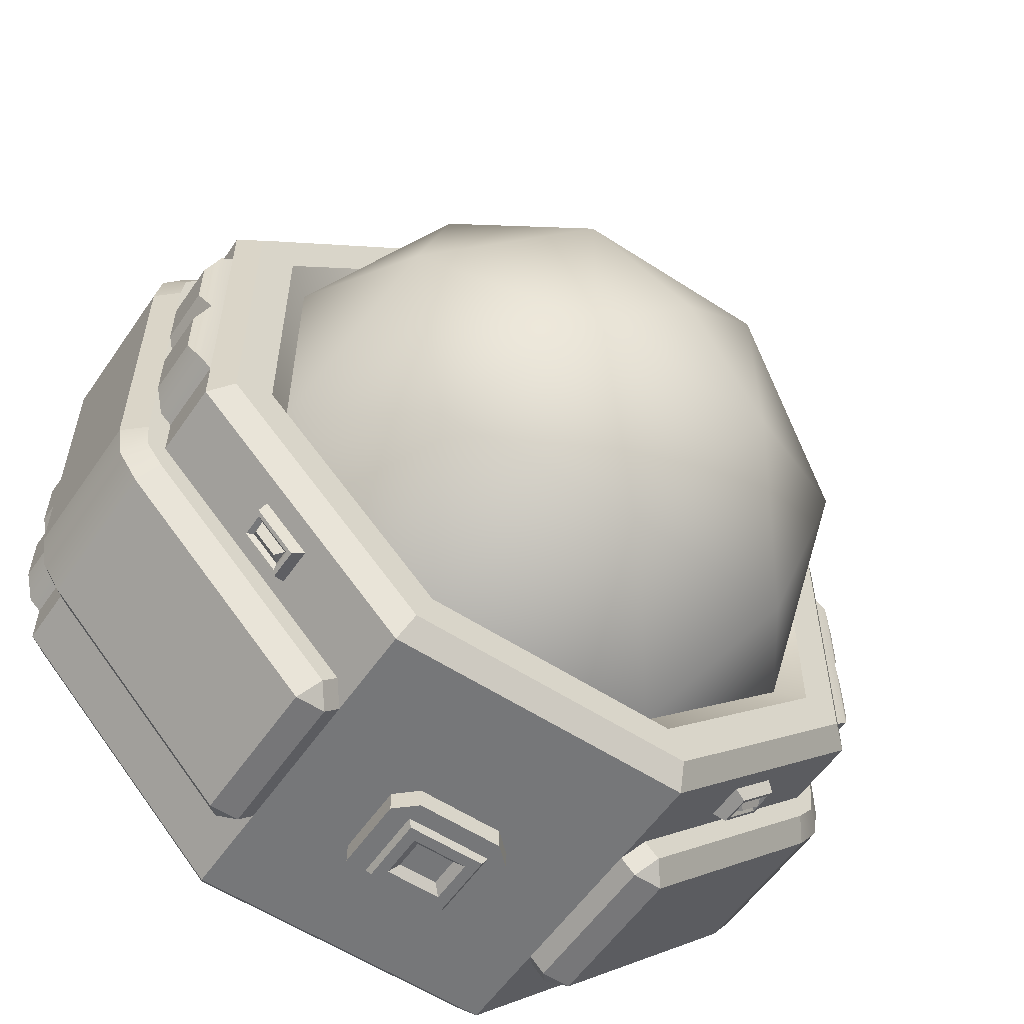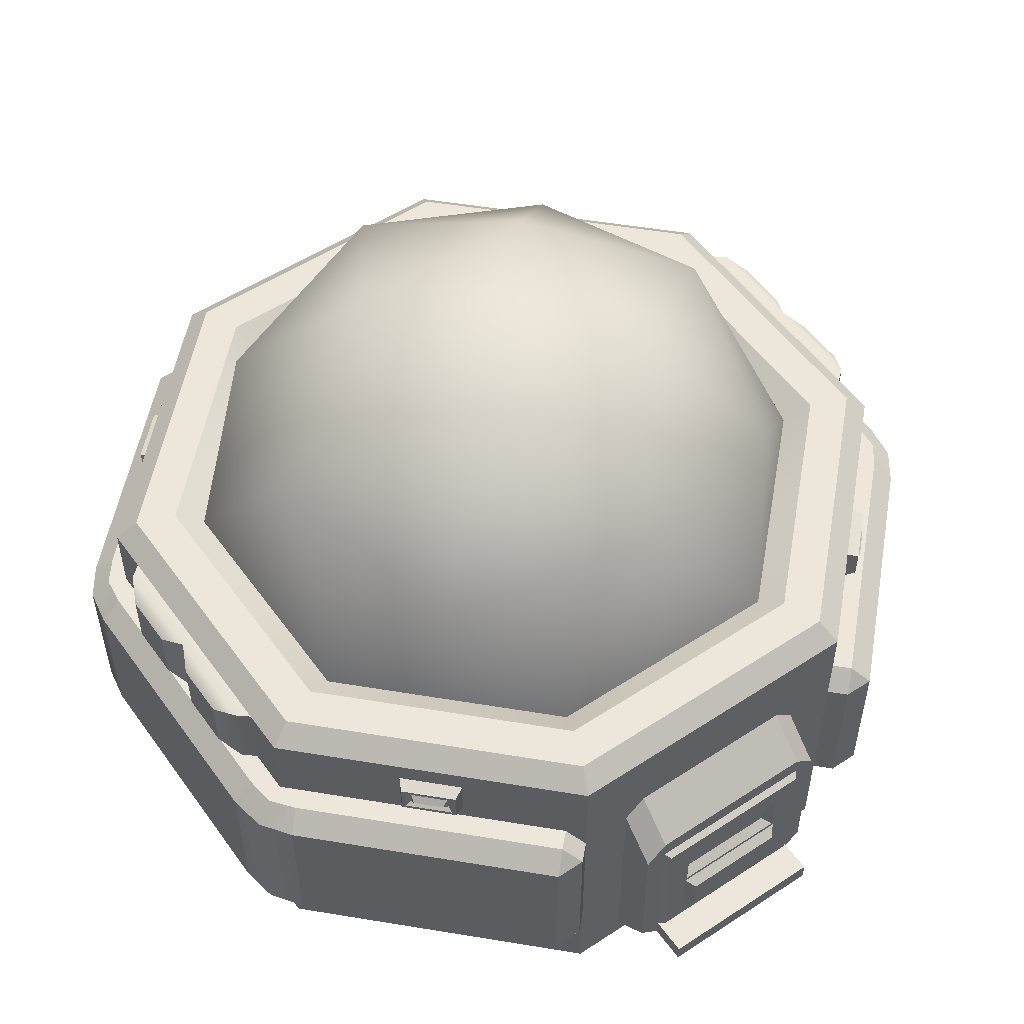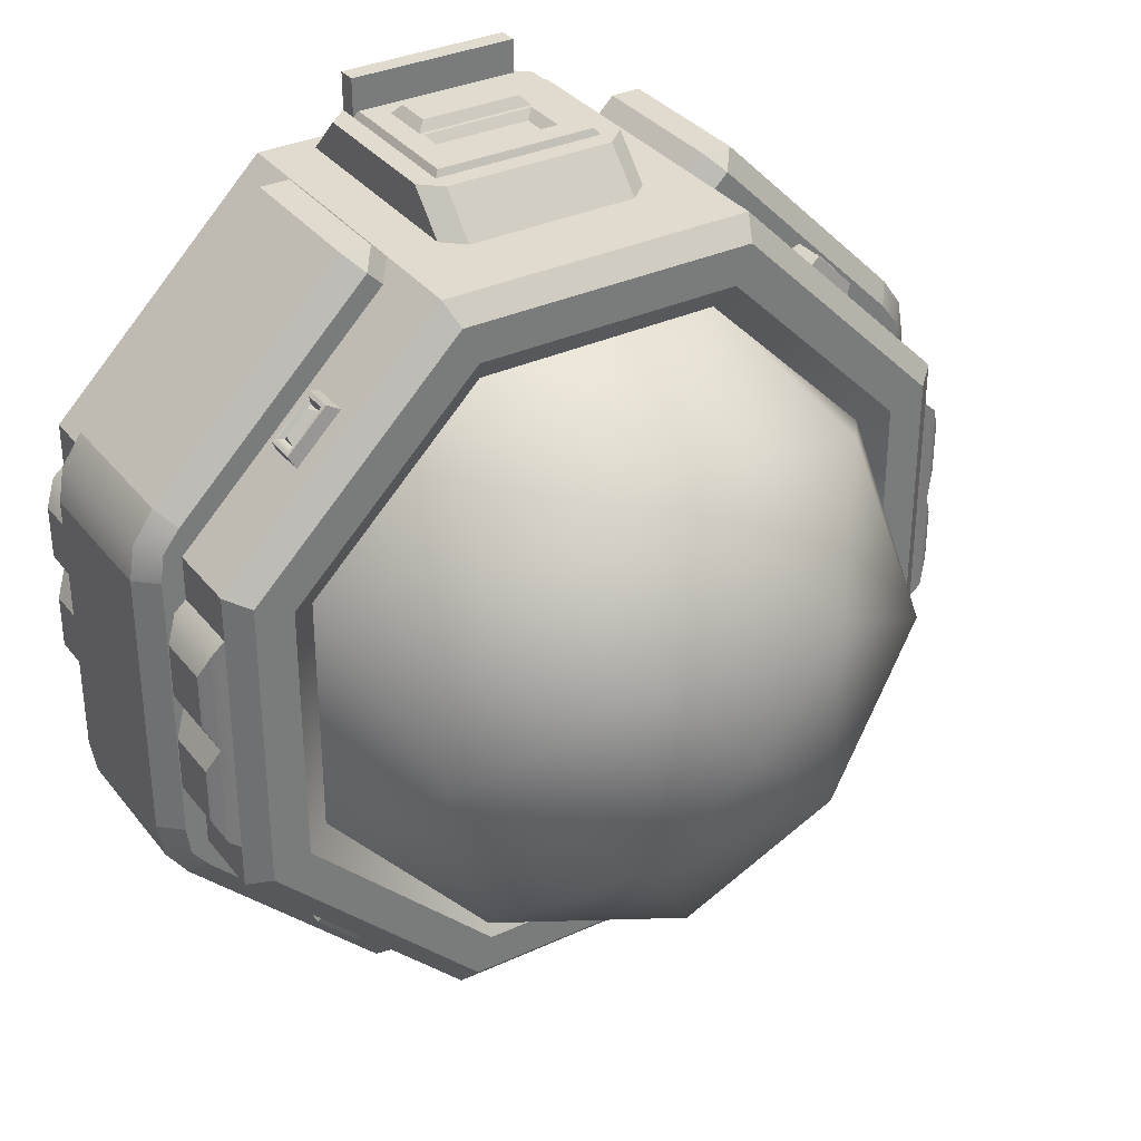
<metadata>
{"format":"obj","ext":"obj","renderer":"f3d","projection":"perspective","resolution":1024,"background":"white","views":[{"elev":-57.1,"azim":145.8,"up":"+Z"},{"elev":53.4,"azim":-35.0,"up":"+Y"},{"elev":33.6,"azim":147.9,"up":"+Z"}]}
</metadata>
<code>
o basemodule_E_Cylinder.2717
v 0.4142 0.05 -1
v 0.4142 0.95 -1
v 0.3498 1 -0.8444
v 1 0.05 -0.4142
v 0.8444 1 -0.3498
v 1 0.95 -0.4142
v 1 0.05 0.4142
v 0.8444 1 0.3498
v 1 0.95 0.4142
v 0.4142 0.05 1
v 0.3498 1 0.8444
v 0.4142 0.95 1
v -0.4142 0.05 1
v -0.3498 1 0.8444
v -0.4142 0.95 1
v -1 0.05 0.4142
v -0.8444 1 0.3498
v -1 0.95 0.4142
v -1 0.05 -0.4142
v -0.8444 1 -0.3498
v -1 0.95 -0.4142
v -0.4142 0.05 -1
v -0.3498 1 -0.8444
v -0.4142 0.95 -1
v -0.4142 0.3 -1
v 0.4142 0.3 -1
v 1 0.3 -0.4142
v 1 0.3 0.4142
v 0.4142 0.3 1
v -0.4142 0.3 1
v -1 0.3 0.4142
v -1 0.3 -0.4142
v 0.3912 1 -0.9444
v 0.9444 1 -0.3912
v 0.9444 1 0.3912
v 0.3912 1 0.9444
v -0.3912 1 0.9444
v -0.9444 1 0.3912
v -0.9444 1 -0.3912
v -0.3912 1 -0.9444
v 0.3211 0.95 -0.7751
v 0.7751 0.95 -0.3211
v 0.7751 0.95 0.3211
v 0.3211 0.95 0.7751
v -0.3211 0.95 0.7751
v -0.7751 0.95 0.3211
v -0.7751 0.95 -0.3211
v -0.3211 0.95 -0.7751
v 0.9444 0 -0.3912
v 0.3912 0 -0.9444
v 0.9444 0 0.3912
v 0.3912 0 0.9444
v -0.3912 0 0.9444
v -0.9444 0 0.3912
v -0.9444 0 -0.3912
v -0.3912 0 -0.9444
v 8e-06 1.65 0
v -0.2584 1.59 -0.2584
v -0.5169 1.277 -0.5169
v -0.2584 1.59 0.2584
v -0.5169 1.277 0.5169
v 0.2585 1.59 0.2584
v 0.5169 1.277 0.5169
v 0.2585 1.59 -0.2584
v 0.5169 1.277 -0.5169
v -0.6673 1.373 0
v 8e-06 1.373 0.6673
v 0.6673 1.373 0
v 8e-06 1.373 -0.6673
v 0.1148 0.35 -1.056
v -0.1148 0.35 -1.056
v -0.1148 0.55 -1.056
v 0.1148 0.55 -1.056
v -0.1704 0.35 -1
v -0.1148 0.3 -1
v -0.1148 0.6 -1
v -0.1704 0.55 -1
v 0.1148 0.3 -1
v 0.1704 0.35 -1
v 0.1704 0.55 -1
v 0.1148 0.6 -1
v -0.1148 0.3 -1.056
v -0.1704 0.35 -1.056
v 0.1704 0.35 -1.056
v 0.1148 0.3 -1.056
v 0.1148 0.6 -1.056
v 0.1704 0.55 -1.056
v -0.1704 0.55 -1.056
v -0.1148 0.6 -1.056
v -0.07409 0.51 -1.072
v -0.07409 0.39 -1.072
v 0.07409 0.39 -1.072
v 0.07409 0.51 -1.072
v -0.1037 0.54 -1.072
v -0.1037 0.36 -1.072
v 0.1037 0.36 -1.072
v 0.1037 0.54 -1.072
v -0.05187 0.49 -1.05
v -0.05187 0.41 -1.05
v 0.05187 0.41 -1.05
v 0.05187 0.49 -1.05
v -0.5317 0.3 -1.04
v -1.04 0.3 -0.5317
v -1.04 0.7 -0.5317
v -0.5317 0.7 -1.04
v -0.9611 0.25 -0.4531
v -0.9611 0.75 -0.4531
v -0.4531 0.25 -0.9611
v -0.4142 0.3 -1
v -0.4142 0.7 -1
v -0.4531 0.75 -0.9611
v -1 0.25 -0.4924
v -0.4535 0.3 -1.039
v -0.4924 0.25 -1
v -0.4924 0.75 -1
v -0.4535 0.7 -1.039
v -1 0.75 -0.4924
v -1.111 0.3 -0.3592
v -1.111 0.3 0.3592
v -1.111 0.7 0.3592
v -1.111 0.7 -0.3592
v -1 0.25 0.3592
v -1 0.75 0.3592
v -1 0.25 -0.3592
v -1 0.75 -0.3592
v -1.056 0.25 0.3592
v -1.056 0.25 -0.3592
v -1.056 0.75 -0.3592
v -1.056 0.75 0.3592
v -1.04 0.3 0.5317
v -0.5317 0.3 1.04
v -0.5317 0.7 1.04
v -1.04 0.7 0.5317
v -0.4142 0.3 1
v -0.4531 0.25 0.9611
v -0.4531 0.75 0.9611
v -0.4142 0.7 1
v -0.9611 0.25 0.4531
v -0.9611 0.75 0.4531
v -0.4924 0.25 1
v -0.4535 0.3 1.039
v -1 0.25 0.4924
v -1 0.75 0.4924
v -0.4535 0.7 1.039
v -0.4924 0.75 1
v -0.9982 0.75 -0.4135
v -1.046 0.75 -0.4335
v -1.046 0.25 -0.4335
v -0.9982 0.25 -0.4135
v -1.095 0.7 -0.4535
v -1.095 0.3 -0.4535
v -0.9982 0.75 0.4135
v -1.046 0.75 0.4335
v -1.095 0.7 0.4535
v -1.095 0.3 0.4535
v -1.046 0.25 0.4335
v -0.9982 0.25 0.4135
v -1.04 0.5 -0.5317
v -0.5317 0.5 -1.04
v -0.4142 0.5 -1
v -0.4535 0.5 -1.039
v -1.111 0.5 0.3592
v -1.111 0.5 -0.3592
v -0.5317 0.5 1.04
v -1.04 0.5 0.5317
v -0.4142 0.5 1
v -0.4535 0.5 1.039
v -1.095 0.5 -0.4535
v -1.095 0.5 0.4535
v 0.5317 0.3 1.04
v 1.04 0.3 0.5317
v 1.04 0.7 0.5317
v 0.5317 0.7 1.04
v 0.9611 0.25 0.4531
v 0.9611 0.75 0.4531
v 0.4531 0.25 0.9611
v 0.4142 0.3 1
v 0.4142 0.7 1
v 0.4531 0.75 0.9611
v 1 0.25 0.4924
v 0.4535 0.3 1.039
v 0.4924 0.25 1
v 0.4924 0.75 1
v 0.4535 0.7 1.039
v 1 0.75 0.4924
v 1.111 0.3 0.3592
v 1.111 0.3 -0.3592
v 1.111 0.7 -0.3592
v 1.111 0.7 0.3592
v 1 0.25 -0.3592
v 1 0.75 -0.3592
v 1 0.25 0.3592
v 1 0.75 0.3592
v 1.056 0.25 -0.3592
v 1.056 0.25 0.3592
v 1.056 0.75 0.3592
v 1.056 0.75 -0.3592
v 1.04 0.3 -0.5317
v 0.5317 0.3 -1.04
v 0.5317 0.7 -1.04
v 1.04 0.7 -0.5317
v 0.4142 0.3 -1
v 0.4531 0.25 -0.9611
v 0.4531 0.75 -0.9611
v 0.4142 0.7 -1
v 0.9611 0.25 -0.4531
v 0.9611 0.75 -0.4531
v 0.4924 0.25 -1
v 0.4535 0.3 -1.039
v 1 0.25 -0.4924
v 1 0.75 -0.4924
v 0.4535 0.7 -1.039
v 0.4924 0.75 -1
v 0.9982 0.75 0.4135
v 1.046 0.75 0.4335
v 1.046 0.25 0.4335
v 0.9982 0.25 0.4135
v 1.095 0.7 0.4535
v 1.095 0.3 0.4535
v 0.9982 0.75 -0.4135
v 1.046 0.75 -0.4335
v 1.095 0.7 -0.4535
v 1.095 0.3 -0.4535
v 1.046 0.25 -0.4335
v 0.9982 0.25 -0.4135
v 1.04 0.5 0.5317
v 0.5317 0.5 1.04
v 0.4142 0.5 1
v 0.4535 0.5 1.039
v 1.111 0.5 -0.3592
v 1.111 0.5 0.3592
v 0.5317 0.5 -1.04
v 1.04 0.5 -0.5317
v 0.4142 0.5 -1
v 0.4535 0.5 -1.039
v 1.095 0.5 0.4535
v 1.095 0.5 -0.4535
v 0.7071 0.844 -0.7621
v 0.6875 0.864 -0.7582
v 0.6875 0.824 -0.7582
v 0.7621 0.844 -0.7071
v 0.7582 0.864 -0.6875
v 0.7582 0.824 -0.6875
v 0.6875 0.874 -0.7739
v 0.6875 0.814 -0.7739
v 0.7739 0.874 -0.6875
v 0.7739 0.814 -0.6875
v 0.6796 0.884 -0.7818
v 0.6796 0.804 -0.7818
v 0.7817 0.884 -0.6796
v 0.7817 0.804 -0.6796
v 0.6482 0.894 -0.766
v 0.6482 0.794 -0.766
v 0.766 0.894 -0.6482
v 0.766 0.794 -0.6482
v 0.7621 0.844 0.7071
v 0.7582 0.864 0.6875
v 0.7582 0.824 0.6875
v 0.7071 0.844 0.7621
v 0.6875 0.864 0.7582
v 0.6875 0.824 0.7582
v 0.7739 0.874 0.6875
v 0.7739 0.814 0.6875
v 0.6875 0.874 0.7739
v 0.6875 0.814 0.7739
v 0.7818 0.884 0.6796
v 0.7818 0.804 0.6796
v 0.6796 0.884 0.7817
v 0.6796 0.804 0.7817
v 0.766 0.894 0.6482
v 0.766 0.794 0.6482
v 0.6482 0.894 0.766
v 0.6482 0.794 0.766
v -0.7621 0.844 -0.7071
v -0.7582 0.864 -0.6875
v -0.7582 0.824 -0.6875
v -0.7071 0.844 -0.7621
v -0.6875 0.864 -0.7582
v -0.6875 0.824 -0.7582
v -0.7739 0.874 -0.6875
v -0.7739 0.814 -0.6875
v -0.6875 0.874 -0.7739
v -0.6875 0.814 -0.7739
v -0.7818 0.884 -0.6796
v -0.7818 0.804 -0.6796
v -0.6796 0.884 -0.7817
v -0.6796 0.804 -0.7817
v -0.766 0.894 -0.6482
v -0.766 0.794 -0.6482
v -0.6482 0.894 -0.766
v -0.6482 0.794 -0.766
v -0.7071 0.844 0.7621
v -0.6875 0.864 0.7582
v -0.6875 0.824 0.7582
v -0.7621 0.844 0.7071
v -0.7582 0.864 0.6875
v -0.7582 0.824 0.6875
v -0.6875 0.874 0.7739
v -0.6875 0.814 0.7739
v -0.7739 0.874 0.6875
v -0.7739 0.814 0.6875
v -0.6796 0.884 0.7818
v -0.6796 0.804 0.7818
v -0.7817 0.884 0.6796
v -0.7817 0.804 0.6796
v -0.6482 0.894 0.766
v -0.6482 0.794 0.766
v -0.766 0.894 0.6482
v -0.766 0.794 0.6482
v -0.2259 0.2 1.106
v 0.2259 0.2 1.106
v 0.2259 0.6 1.106
v -0.2259 0.6 1.106
v 0.2815 0.1 1
v 0.2259 0.05 1
v 0.2259 0.75 1
v 0.2815 0.7 1
v -0.2259 0.05 1
v -0.2815 0.1 1
v -0.2815 0.7 1
v -0.2259 0.75 1
v 0.2259 0.15 1.106
v 0.2815 0.2 1.106
v -0.2815 0.2 1.106
v -0.2259 0.15 1.106
v -0.2259 0.65 1.106
v -0.2815 0.6 1.106
v 0.2815 0.6 1.106
v 0.2259 0.65 1.106
v 0.1496 0.53 1.122
v 0.1496 0.41 1.122
v -0.1496 0.41 1.122
v -0.1496 0.53 1.122
v 0.2148 0.59 1.122
v 0.2148 0.21 1.122
v -0.2148 0.21 1.122
v -0.2148 0.59 1.122
v 0.1274 0.51 1.1
v 0.1274 0.43 1.1
v -0.1274 0.43 1.1
v -0.1274 0.51 1.1
v -0.1332 0.2801 1.146
v -0.1332 0.3799 1.146
v -0.1553 0.2602 1.122
v -0.1553 0.3998 1.122
v 0.1332 0.2801 1.146
v 0.1332 0.3799 1.146
v 0.1553 0.2602 1.122
v 0.1553 0.3998 1.122
v -0.2259 0.15 1.206
v -0.2259 0.2 1.206
v 0.2259 0.15 1.206
v 0.2259 0.2 1.206
v 1.063 0.225 0.207
v 1.063 0.225 0.06422
v 1.031 0.25 0.2712
v 1.031 0.25 -0
v 1.063 0.075 0.207
v 1.063 0.075 0.06422
v 1.031 0.05 0.2712
v 1.031 0.05 -0
v 1.063 0.225 -0.06422
v 1.063 0.225 -0.207
v 1.031 0.25 -0.2712
v 1.063 0.075 -0.06422
v 1.063 0.075 -0.207
v 1.031 0.05 -0.2712
v 0.983 0.25 0.3123
v 0.983 0.25 0
v 0.983 0.05 0.3123
v 0.983 0.05 0
v 0.983 0.25 -0.3123
v 0.983 0.05 -0.3123
v 1.063 0.925 0.207
v 1.063 0.925 0.06422
v 1.031 0.95 0.2712
v 1.031 0.95 -0
v 1.063 0.775 0.207
v 1.063 0.775 0.06422
v 1.031 0.75 0.2712
v 1.031 0.75 -0
v 1.063 0.925 -0.06422
v 1.063 0.925 -0.207
v 1.031 0.95 -0.2712
v 1.063 0.775 -0.06422
v 1.063 0.775 -0.207
v 1.031 0.75 -0.2712
v 0.983 0.95 0.3123
v 0.983 0.95 0
v 0.983 0.75 0.3123
v 0.983 0.75 0
v 0.983 0.95 -0.3123
v 0.983 0.75 -0.3123
v -1.063 0.225 -0.207
v -1.063 0.225 -0.06422
v -1.031 0.25 -0.2712
v -1.031 0.25 0
v -1.063 0.075 -0.207
v -1.063 0.075 -0.06422
v -1.031 0.05 -0.2712
v -1.031 0.05 0
v -1.063 0.225 0.06422
v -1.063 0.225 0.207
v -1.031 0.25 0.2712
v -1.063 0.075 0.06422
v -1.063 0.075 0.207
v -1.031 0.05 0.2712
v -0.983 0.25 -0.3123
v -0.983 0.25 -0
v -0.983 0.05 -0.3123
v -0.983 0.05 -0
v -0.983 0.25 0.3123
v -0.983 0.05 0.3123
v -1.063 0.925 -0.207
v -1.063 0.925 -0.06422
v -1.031 0.95 -0.2712
v -1.031 0.95 0
v -1.063 0.775 -0.207
v -1.063 0.775 -0.06422
v -1.031 0.75 -0.2712
v -1.031 0.75 0
v -1.063 0.925 0.06422
v -1.063 0.925 0.207
v -1.031 0.95 0.2712
v -1.063 0.775 0.06422
v -1.063 0.775 0.207
v -1.031 0.75 0.2712
v -0.983 0.95 -0.3123
v -0.983 0.95 -0
v -0.983 0.75 -0.3123
v -0.983 0.75 -0
v -0.983 0.95 0.3123
v -0.983 0.75 0.3123
f 26 2 6 27
f 29 12 15 30
f 30 15 18 31
f 31 18 21 32
f 32 21 24 25
f 28 9 12 29
f 23 20 47 48
f 27 6 9 28
f 25 24 2 26
f 1 4 49 50
f 6 2 33 34
f 4 7 51 49
f 9 6 34 35
f 7 10 52 51
f 12 9 35 36
f 10 13 53 52
f 15 12 36 37
f 13 16 54 53
f 18 15 37 38
f 16 19 55 54
f 21 18 38 39
f 19 22 56 55
f 24 21 39 40
f 22 1 50 56
f 2 24 40 33
f 22 25 26 1
f 4 27 28 7
f 7 28 29 10
f 19 32 25 22
f 16 31 32 19
f 13 30 31 16
f 10 29 30 13
f 1 26 27 4
f 3 5 34 33
f 5 8 35 34
f 8 11 36 35
f 11 14 37 36
f 14 17 38 37
f 17 20 39 38
f 20 23 40 39
f 23 3 33 40
f 17 14 45 46
f 11 8 43 44
f 5 3 41 42
f 3 23 48 41
f 20 17 46 47
f 14 11 44 45
f 8 5 42 43
f 54 51 52 53
f 55 49 51 54
f 56 50 49 55
f 57 58 60
f 58 59 66
f 66 60 58
f 60 66 61
f 46 45 61
f 47 66 59
f 66 47 46
f 46 61 66
f 43 63 44
f 57 60 62
f 60 61 67
f 67 62 60
f 62 67 63
f 45 67 61
f 67 45 44
f 44 63 67
f 42 41 65
f 57 62 64
f 62 63 68
f 68 64 62
f 64 68 65
f 43 68 63
f 68 43 42
f 42 65 68
f 57 64 58
f 64 65 69
f 69 58 64
f 58 69 59
f 41 69 65
f 69 41 48
f 48 59 69
f 59 48 47
f 71 72 94 95
f 80 79 84 87
f 76 81 86 89
f 74 77 88 83
f 88 89 72
f 80 87 86 81
f 88 77 76 89
f 82 75 74 83
f 84 79 78 85
f 78 75 82 85
f 86 87 73
f 87 84 70 73
f 84 85 70
f 89 86 73 72
f 83 88 72 71
f 82 83 71
f 85 82 71 70
f 92 91 99 100
f 72 73 97 94
f 73 70 96 97
f 70 71 95 96
f 90 91 95 94
f 92 93 97 96
f 91 92 96 95
f 93 90 94 97
f 99 98 101 100
f 91 90 98 99
f 90 93 101 98
f 93 92 100 101
f 158 104 105 159
f 107 111 115 117
f 160 109 113 161
f 110 116 115 111
f 113 109 108 114
f 108 106 112 114
f 115 116 105
f 113 114 102
f 117 115 105 104
f 161 113 102 159
f 114 112 103 102
f 162 120 121 163
f 123 125 128 129
f 124 122 126 127
f 129 128 121 120
f 127 126 119 118
f 164 132 133 165
f 136 139 143 145
f 144 145 132
f 144 137 136 145
f 140 135 134 141
f 138 135 140 142
f 166 137 144 167
f 145 143 133 132
f 140 141 131
f 142 140 131 130
f 167 144 132 164
f 146 147 128 125
f 148 149 124 127
f 147 150 121 128
f 168 151 118 163
f 151 148 127 118
f 152 153 143 139
f 153 154 133 143
f 169 155 130 165
f 155 156 142 130
f 156 157 138 142
f 103 112 148 151
f 158 103 151 168
f 117 104 150 147
f 112 106 149 148
f 107 117 147 146
f 126 122 157 156
f 119 126 156 155
f 162 119 155 169
f 129 120 154 153
f 123 129 153 152
f 120 162 169 154
f 104 158 168 150
f 154 169 165 133
f 150 168 163 121
f 141 167 164 131
f 134 166 167 141
f 131 164 165 130
f 119 162 163 118
f 116 161 159 105
f 110 160 161 116
f 103 158 159 102
f 226 172 173 227
f 175 179 183 185
f 228 177 181 229
f 178 184 183 179
f 181 177 176 182
f 176 174 180 182
f 183 184 173
f 181 182 170
f 185 183 173 172
f 229 181 170 227
f 182 180 171 170
f 230 188 189 231
f 191 193 196 197
f 192 190 194 195
f 197 196 189 188
f 195 194 187 186
f 232 200 201 233
f 204 207 211 213
f 212 213 200
f 212 205 204 213
f 208 203 202 209
f 206 203 208 210
f 234 205 212 235
f 213 211 201 200
f 208 209 199
f 210 208 199 198
f 235 212 200 232
f 214 215 196 193
f 216 217 192 195
f 215 218 189 196
f 236 219 186 231
f 219 216 195 186
f 220 221 211 207
f 221 222 201 211
f 237 223 198 233
f 223 224 210 198
f 224 225 206 210
f 171 180 216 219
f 226 171 219 236
f 185 172 218 215
f 180 174 217 216
f 175 185 215 214
f 194 190 225 224
f 187 194 224 223
f 230 187 223 237
f 197 188 222 221
f 191 197 221 220
f 188 230 237 222
f 172 226 236 218
f 222 237 233 201
f 218 236 231 189
f 209 235 232 199
f 202 234 235 209
f 199 232 233 198
f 187 230 231 186
f 184 229 227 173
f 178 228 229 184
f 171 226 227 170
f 238 240 239
f 242 243 241
f 239 242 241 238
f 243 240 238 241
f 243 242 246 247
f 242 239 244 246
f 240 243 247 245
f 239 240 245 244
f 244 245 249 248
f 245 247 251 249
f 248 249 253 252
f 251 250 254 255
f 250 248 252 254
f 249 251 255 253
f 247 246 250 251
f 246 244 248 250
f 256 258 257
f 260 261 259
f 257 260 259 256
f 261 258 256 259
f 261 260 264 265
f 260 257 262 264
f 258 261 265 263
f 257 258 263 262
f 262 263 267 266
f 263 265 269 267
f 266 267 271 270
f 269 268 272 273
f 268 266 270 272
f 267 269 273 271
f 265 264 268 269
f 264 262 266 268
f 274 276 275
f 278 279 277
f 275 278 277 274
f 279 276 274 277
f 279 278 282 283
f 278 275 280 282
f 276 279 283 281
f 275 276 281 280
f 280 281 285 284
f 281 283 287 285
f 284 285 289 288
f 287 286 290 291
f 286 284 288 290
f 285 287 291 289
f 283 282 286 287
f 282 280 284 286
f 292 294 293
f 296 297 295
f 293 296 295 292
f 297 294 292 295
f 297 296 300 301
f 296 293 298 300
f 294 297 301 299
f 293 294 299 298
f 298 299 303 302
f 299 301 305 303
f 302 303 307 306
f 305 304 308 309
f 304 302 306 308
f 303 305 309 307
f 301 300 304 305
f 300 298 302 304
f 311 312 334 335
f 320 319 324 327
f 316 321 326 329
f 314 317 328 323
f 328 329 312
f 320 327 326 321
f 328 317 316 329
f 322 315 314 323
f 324 319 318 325
f 318 315 322 325
f 326 327 313
f 327 324 310 313
f 324 325 310
f 329 326 313 312
f 323 328 312 311
f 322 323 311
f 322 311 353 352
f 332 331 339 340
f 312 313 337 334
f 313 310 336 337
f 310 311 335 336
f 330 331 335 334
f 332 333 337 336
f 331 332 336 335
f 333 330 334 337
f 339 338 341 340
f 331 330 338 339
f 330 333 341 338
f 333 332 340 341
f 342 343 345 344
f 348 349 347 346
f 346 347 343 342
f 344 348 346 342
f 349 345 343 347
f 350 352 353 351
f 310 325 350 351
f 325 322 352 350
f 311 310 351 353
f 354 355 357 356
f 360 361 359 358
f 358 359 355 354
f 356 360 358 354
f 361 357 355 359
f 362 363 364 357
f 361 367 366 365
f 365 366 363 362
f 357 361 365 362
f 367 364 363 366
f 356 357 369 368
f 360 356 368 370
f 361 360 370 371
f 357 364 372 369
f 367 361 371 373
f 364 367 373 372
f 374 375 377 376
f 380 381 379 378
f 378 379 375 374
f 376 380 378 374
f 381 377 375 379
f 382 383 384 377
f 381 387 386 385
f 385 386 383 382
f 377 381 385 382
f 387 384 383 386
f 376 377 389 388
f 380 376 388 390
f 381 380 390 391
f 377 384 392 389
f 387 381 391 393
f 384 387 393 392
f 394 395 397 396
f 400 401 399 398
f 398 399 395 394
f 396 400 398 394
f 401 397 395 399
f 402 403 404 397
f 401 407 406 405
f 405 406 403 402
f 397 401 405 402
f 407 404 403 406
f 396 397 409 408
f 400 396 408 410
f 401 400 410 411
f 397 404 412 409
f 407 401 411 413
f 404 407 413 412
f 414 415 417 416
f 420 421 419 418
f 418 419 415 414
f 416 420 418 414
f 421 417 415 419
f 422 423 424 417
f 421 427 426 425
f 425 426 423 422
f 417 421 425 422
f 427 424 423 426
f 416 417 429 428
f 420 416 428 430
f 421 420 430 431
f 417 424 432 429
f 427 421 431 433
f 424 427 433 432

</code>
